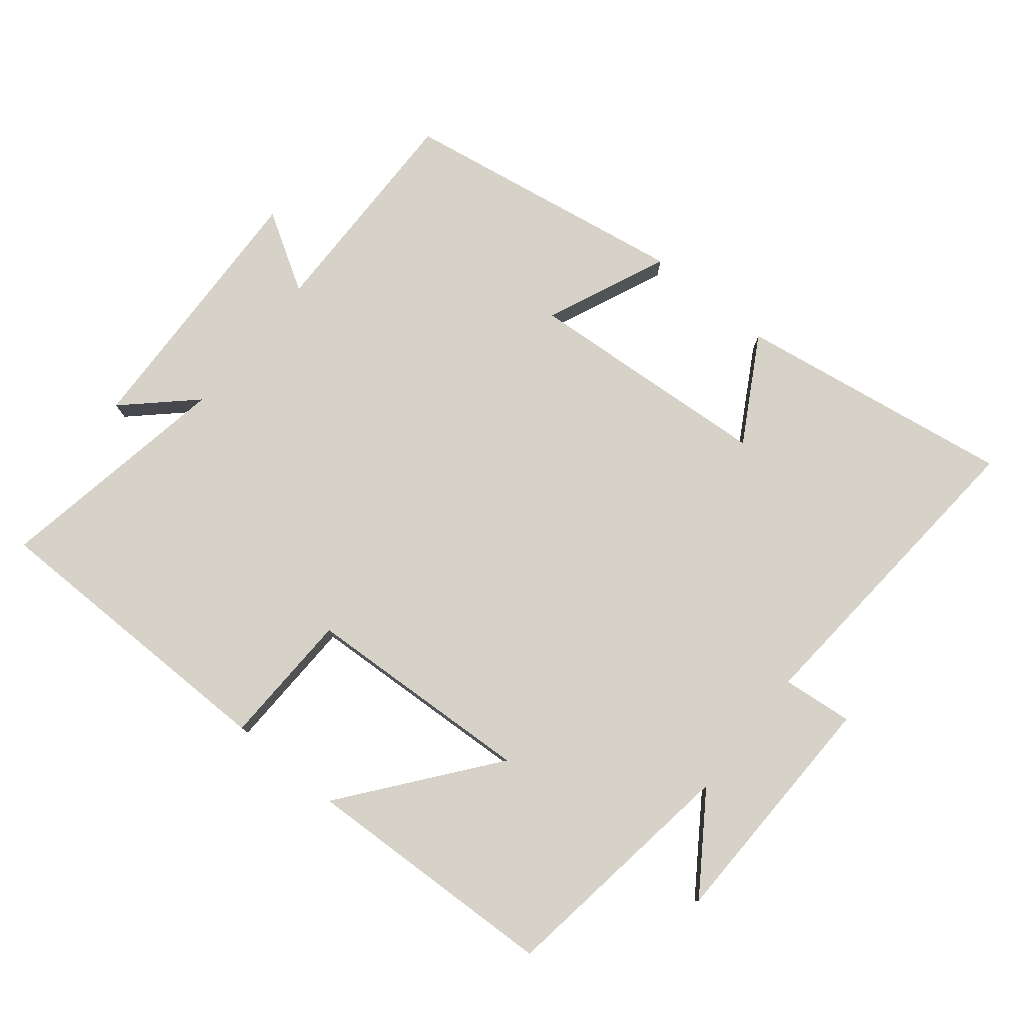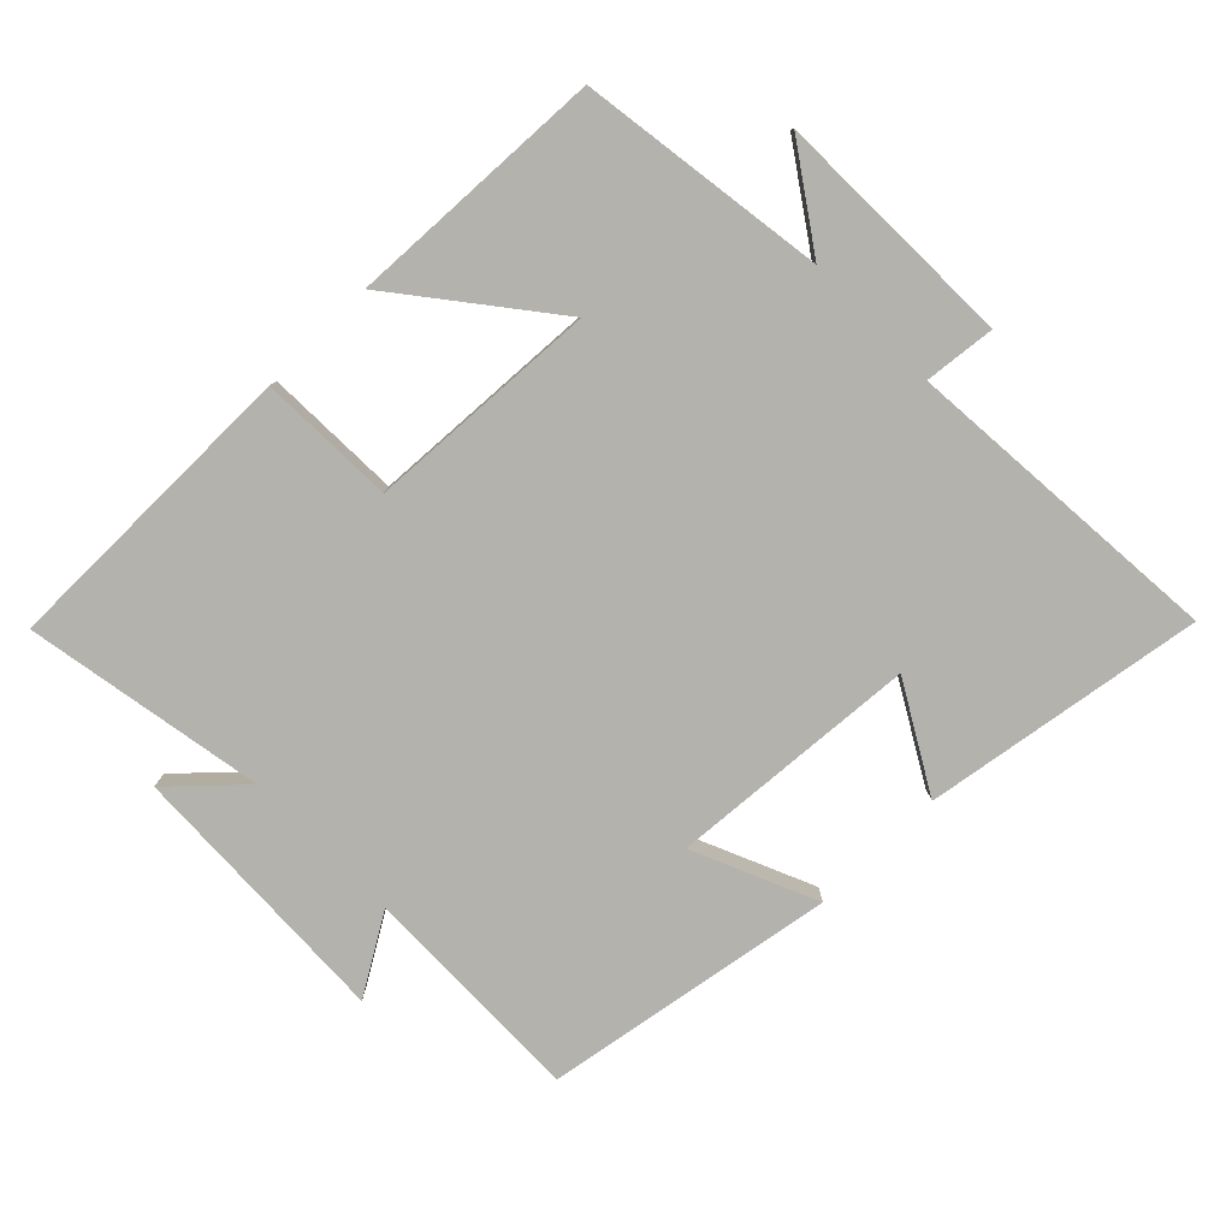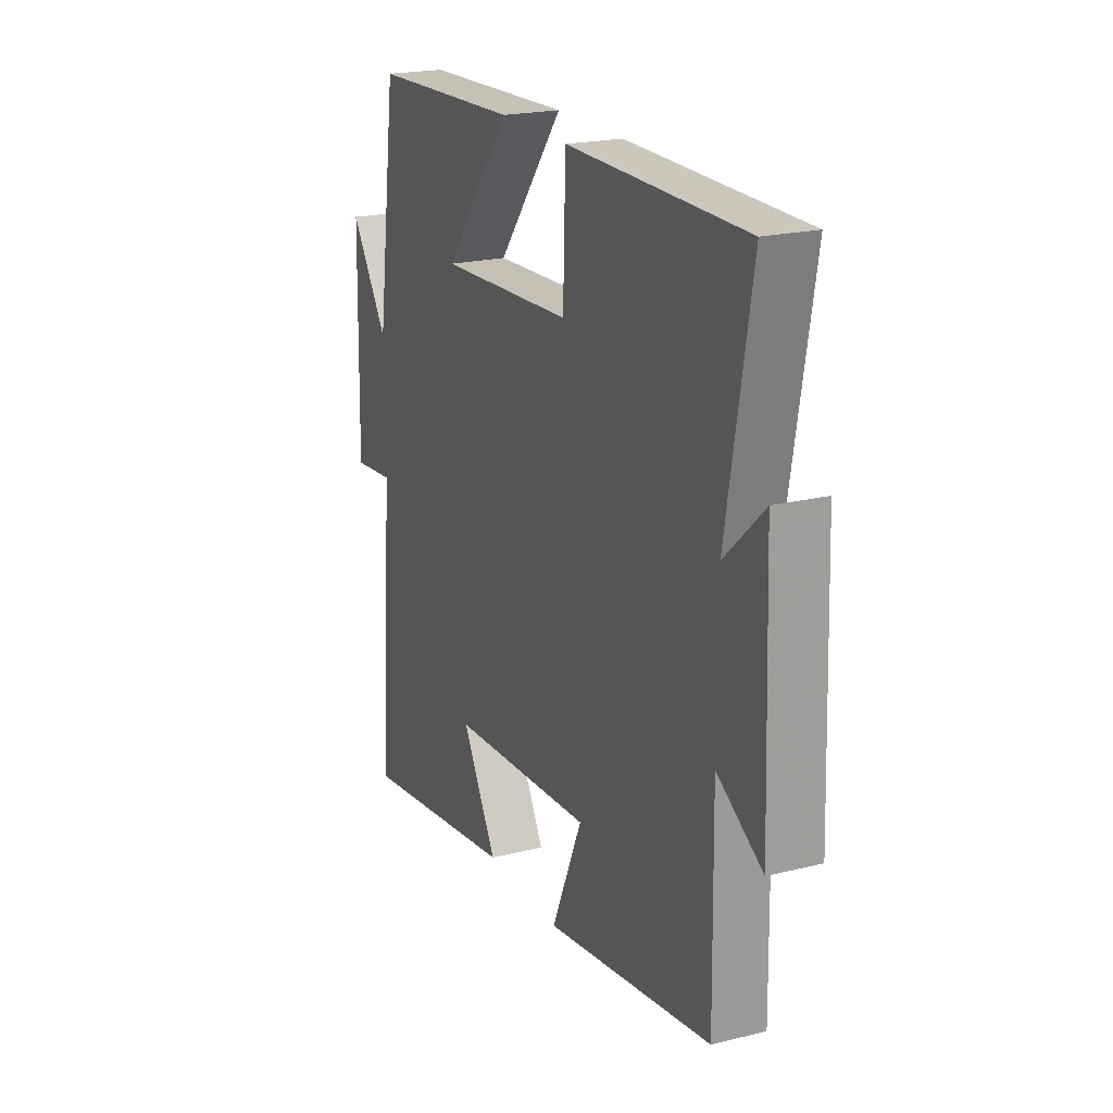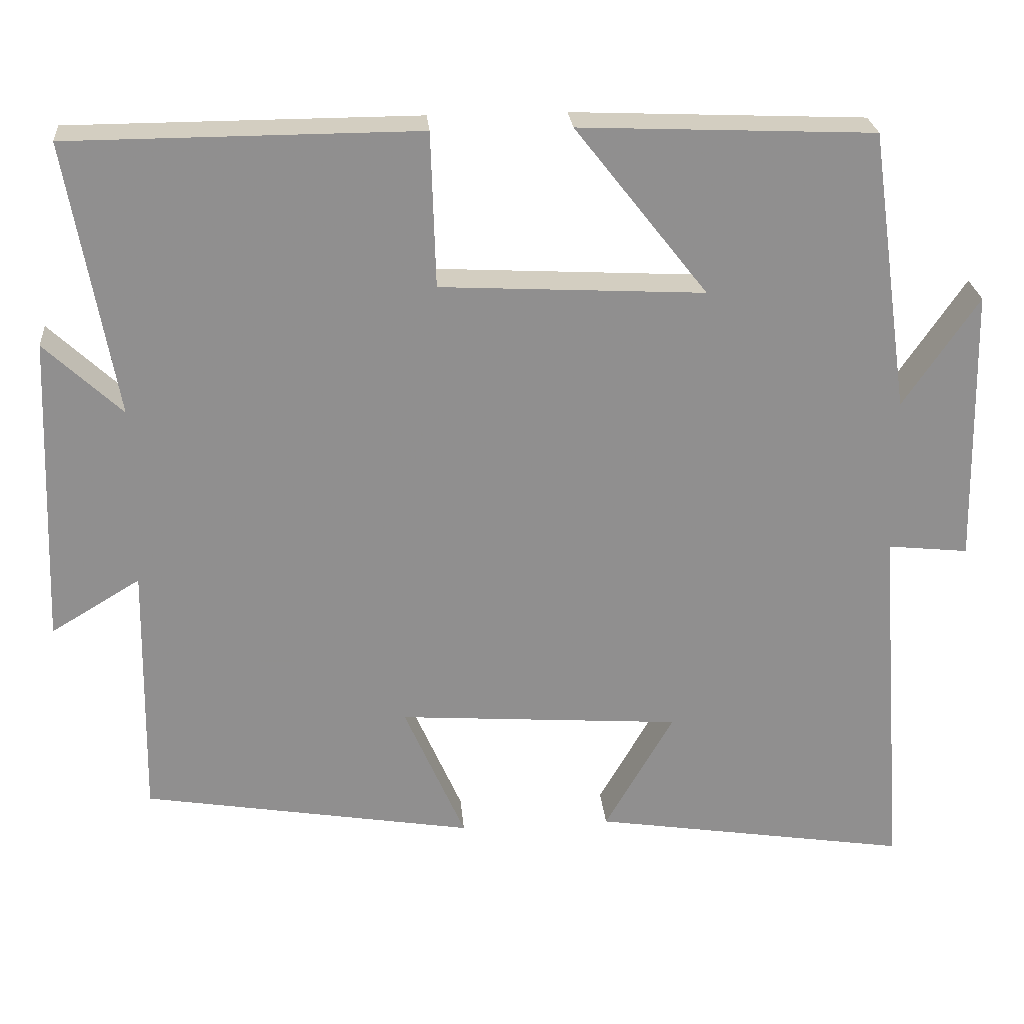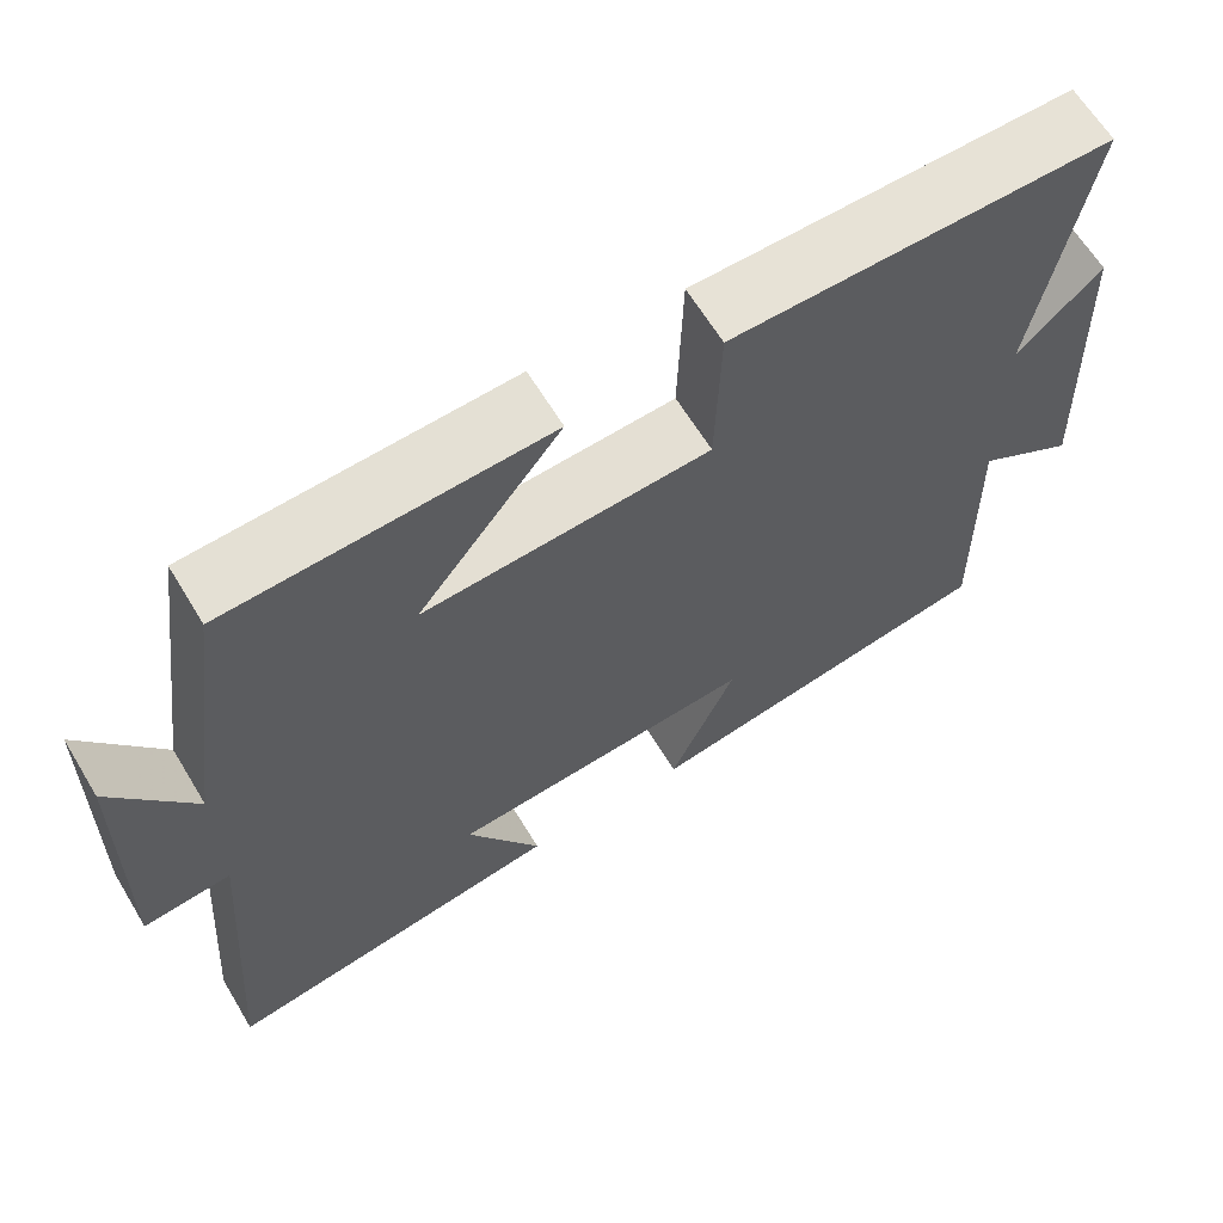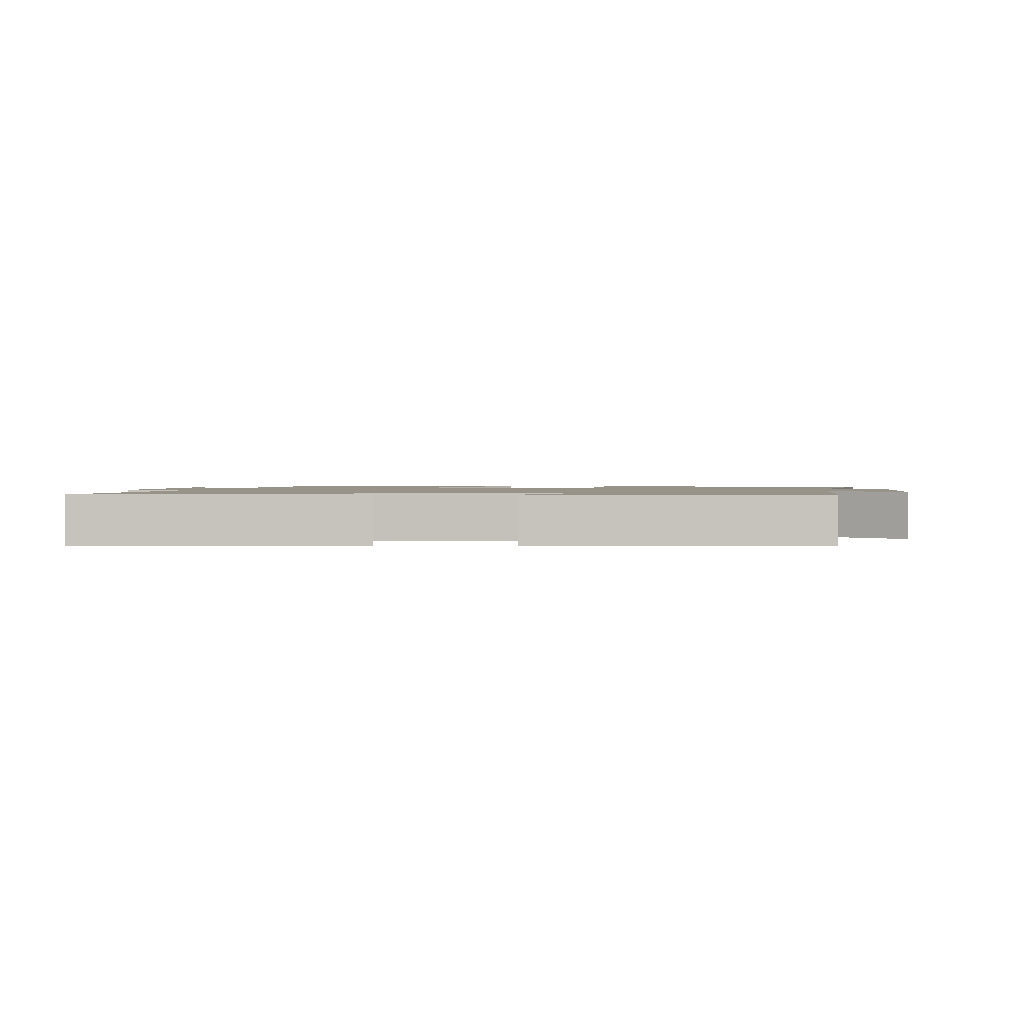
<metadata>
{"format":"obj","ext":"obj","renderer":"f3d","projection":"perspective","resolution":1024,"background":"white","views":[{"elev":77.9,"azim":39.1,"up":"+Y"},{"elev":-79.5,"azim":44.4,"up":"+Y"},{"elev":21.1,"azim":-113.9,"up":"+Z"},{"elev":25.0,"azim":-4.9,"up":"+Z"},{"elev":64.0,"azim":148.8,"up":"+Z"},{"elev":1.4,"azim":-172.4,"up":"+Y"}]}
</metadata>
<code>
v -0.506 0.07 -0.429
v -0.5 0.07 -0.095
v -0.616 0.07 -0.165
v -0.6 0.07 0.237
v -0.5 0.07 0.143
v -0.562 0.07 0.498
v -0.109 0.07 0.5
v -0.103 0.07 0.299
v 0.239 0.07 0.281
v 0.067 0.07 0.5
v 0.448 0.07 0.484
v 0.5 0.07 0.119
v 0.597 0.07 0.262
v 0.605 0.07 -0.098
v 0.5 0.07 -0.087
v 0.537 0.07 -0.564
v 0.124 0.07 -0.5
v 0.213 0.07 -0.344
v -0.155 0.07 -0.318
v -0.076 0.07 -0.5
v -0.506 0 -0.429
v -0.5 0 -0.095
v -0.616 0 -0.165
v -0.6 0 0.237
v -0.5 0 0.143
v -0.562 0 0.498
v -0.109 0 0.5
v -0.103 0 0.299
v 0.239 0 0.281
v 0.067 0 0.5
v 0.448 0 0.484
v 0.5 0 0.119
v 0.597 0 0.262
v 0.605 0 -0.098
v 0.5 0 -0.087
v 0.537 0 -0.564
v 0.124 0 -0.5
v 0.213 0 -0.344
v -0.155 0 -0.318
v -0.076 0 -0.5
f 19 20 1 2
f 18 19 2
f 15 16 17 18
f 15 18 2
f 12 13 14 15
f 12 15 2
f 9 10 11 12
f 8 9 12 2
f 5 6 7 8
f 5 8 2 3
f 3 4 5
f 22 21 40 39
f 22 39 38
f 38 37 36 35
f 22 38 35
f 35 34 33 32
f 22 35 32
f 32 31 30 29
f 22 32 29 28
f 28 27 26 25
f 23 22 28 25
f 25 24 23
f 1 21 22 2
f 2 22 23 3
f 3 23 24 4
f 4 24 25 5
f 5 25 26 6
f 6 26 27 7
f 7 27 28 8
f 8 28 29 9
f 9 29 30 10
f 10 30 31 11
f 11 31 32 12
f 12 32 33 13
f 13 33 34 14
f 14 34 35 15
f 15 35 36 16
f 16 36 37 17
f 17 37 38 18
f 18 38 39 19
f 19 39 40 20
f 20 40 21 1

</code>
